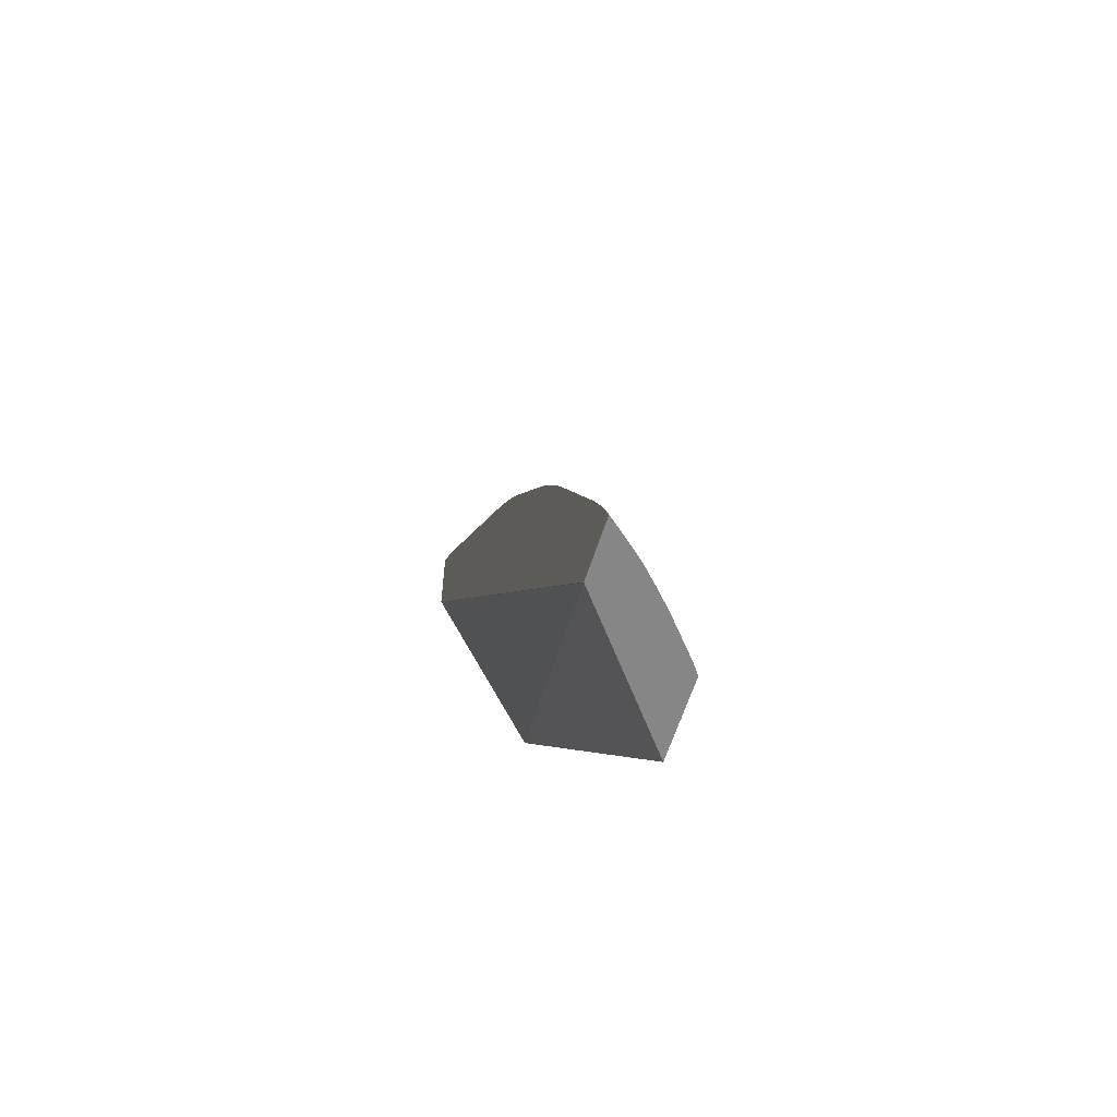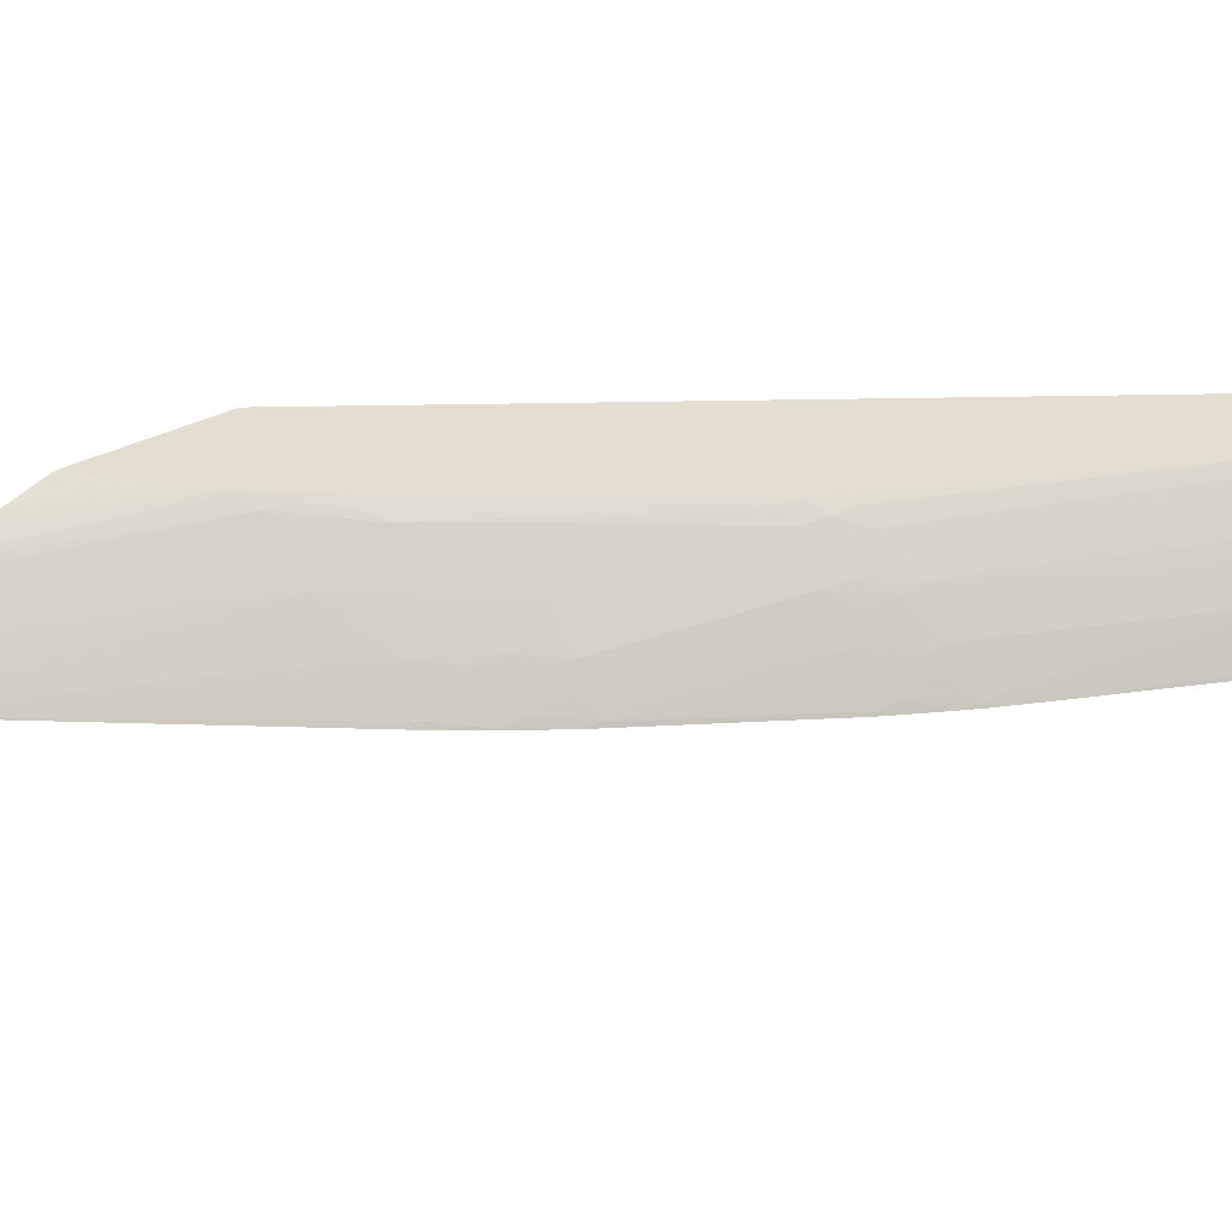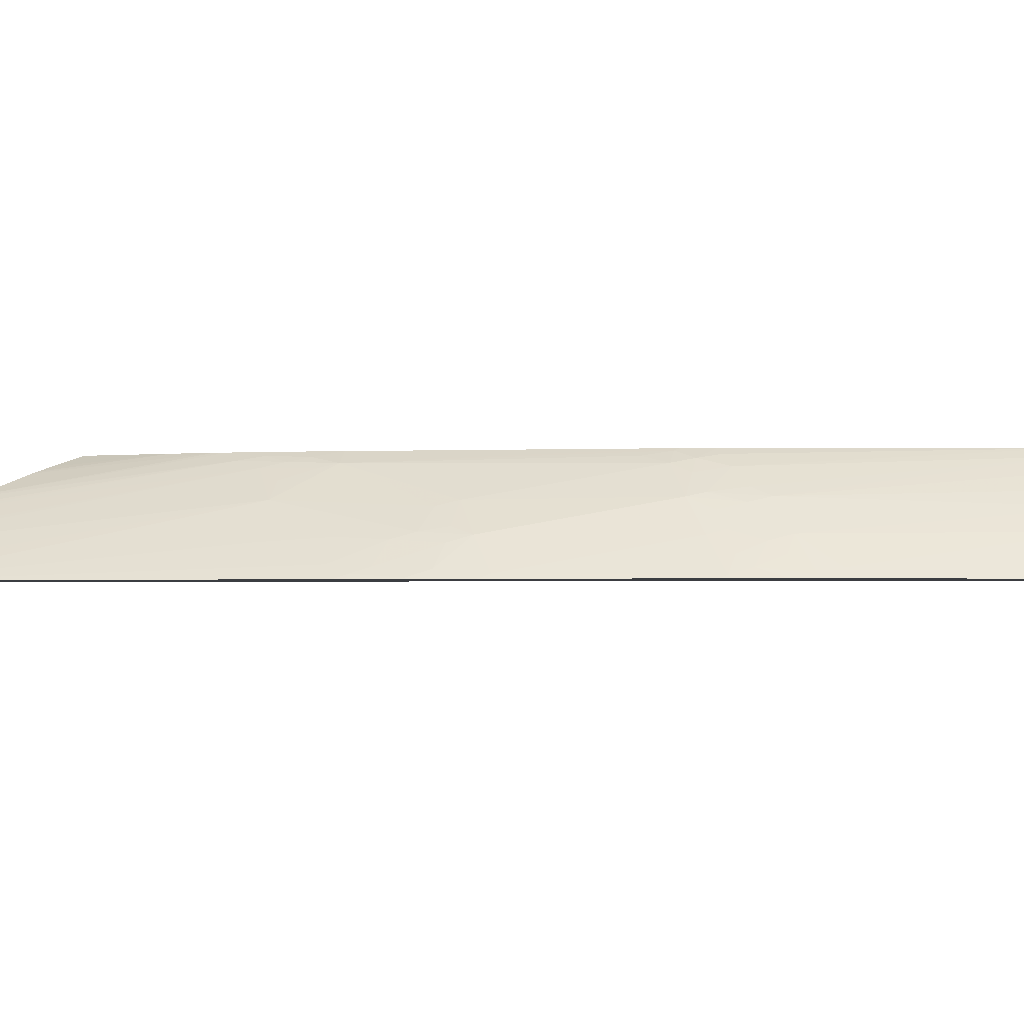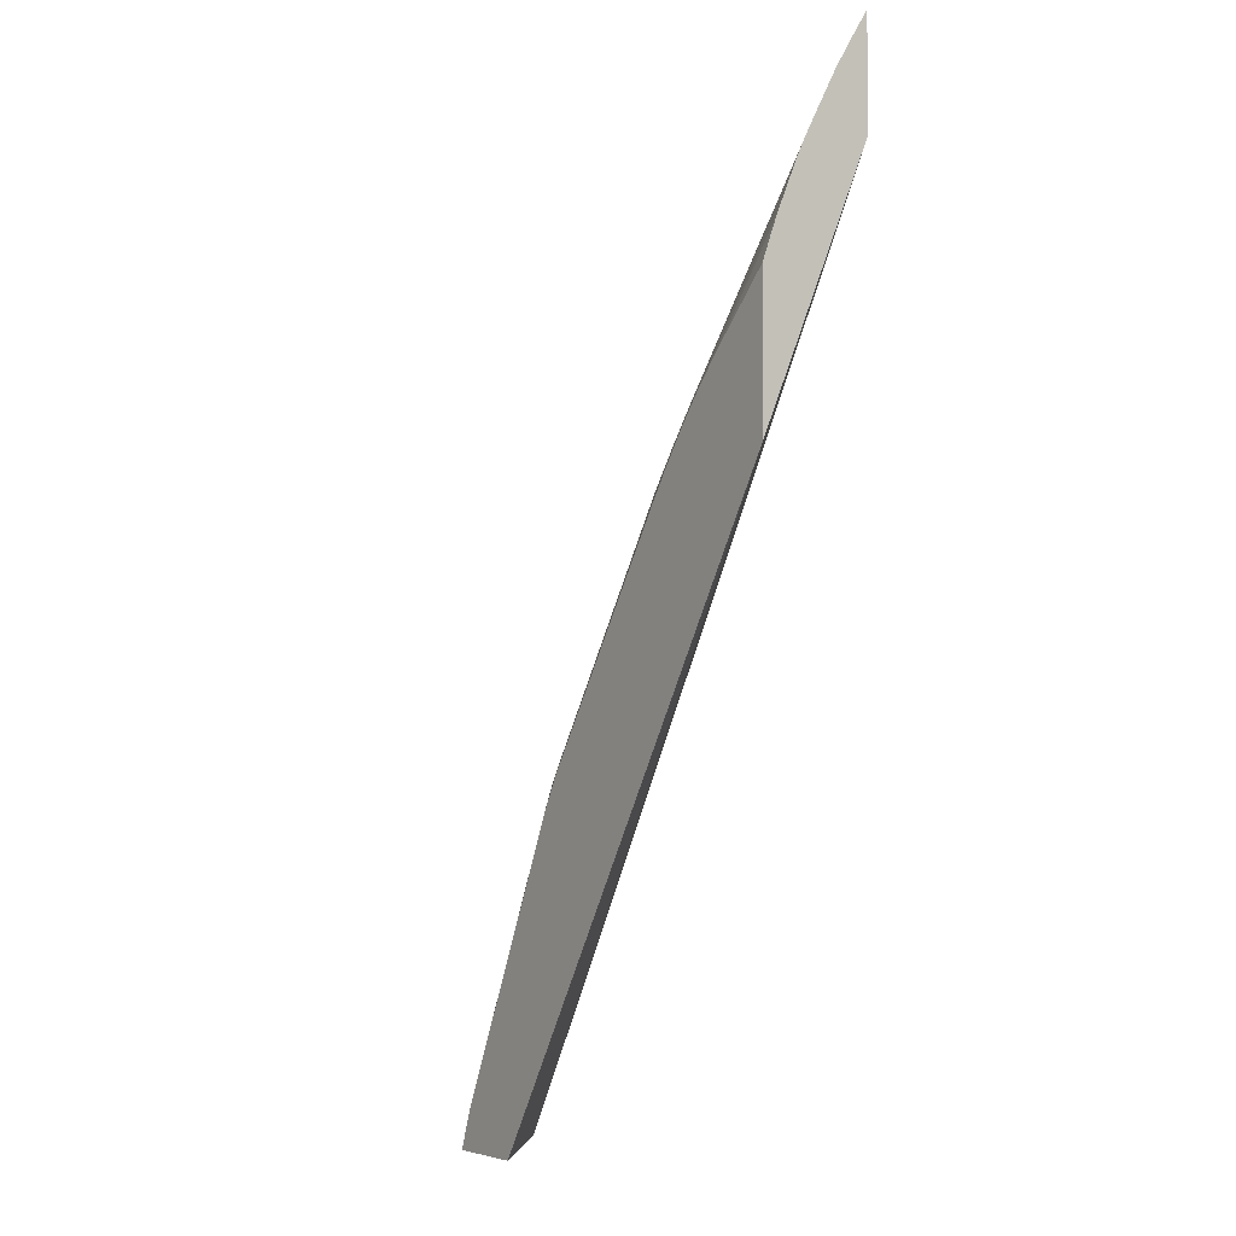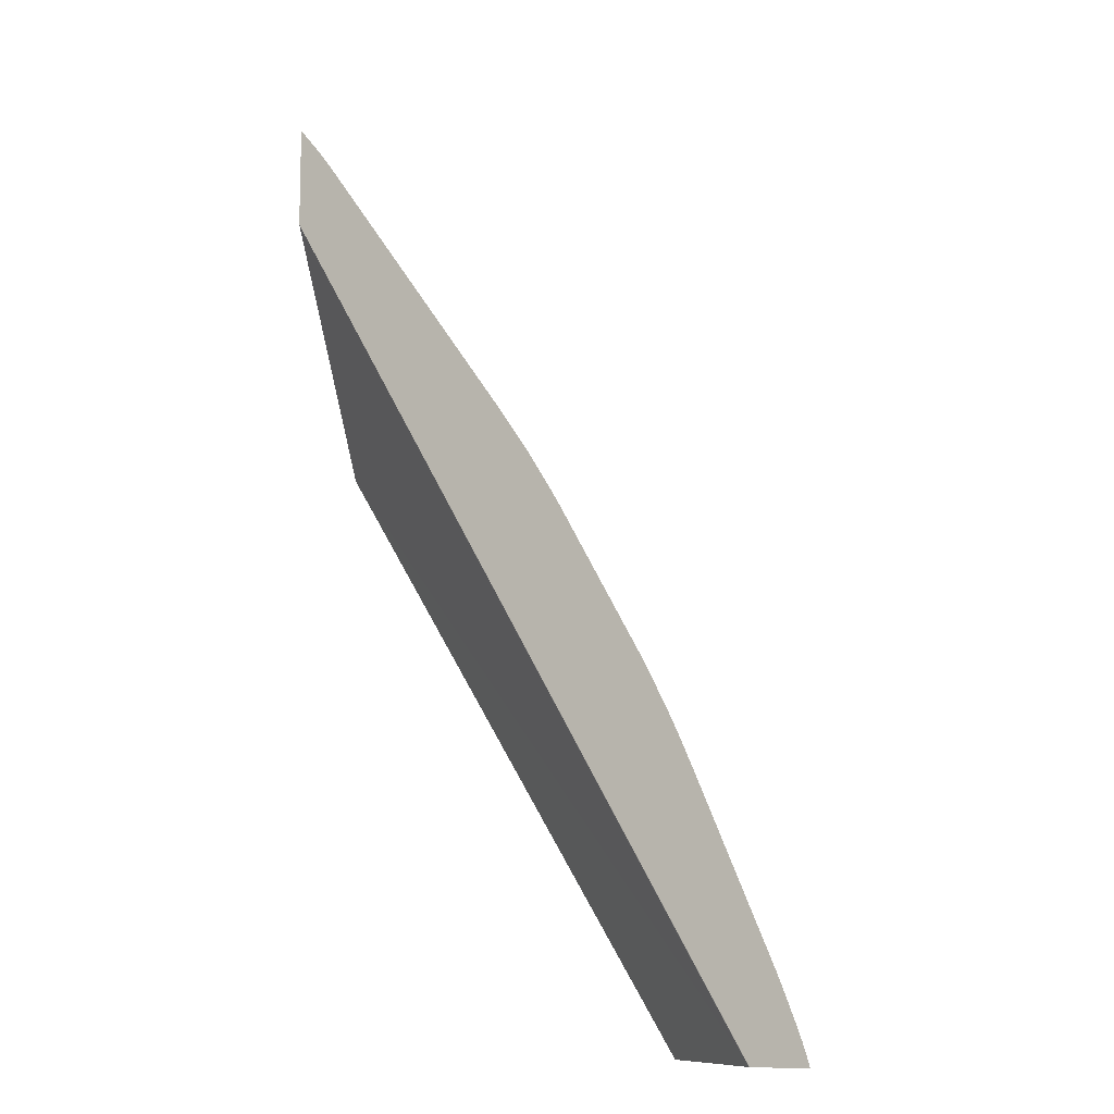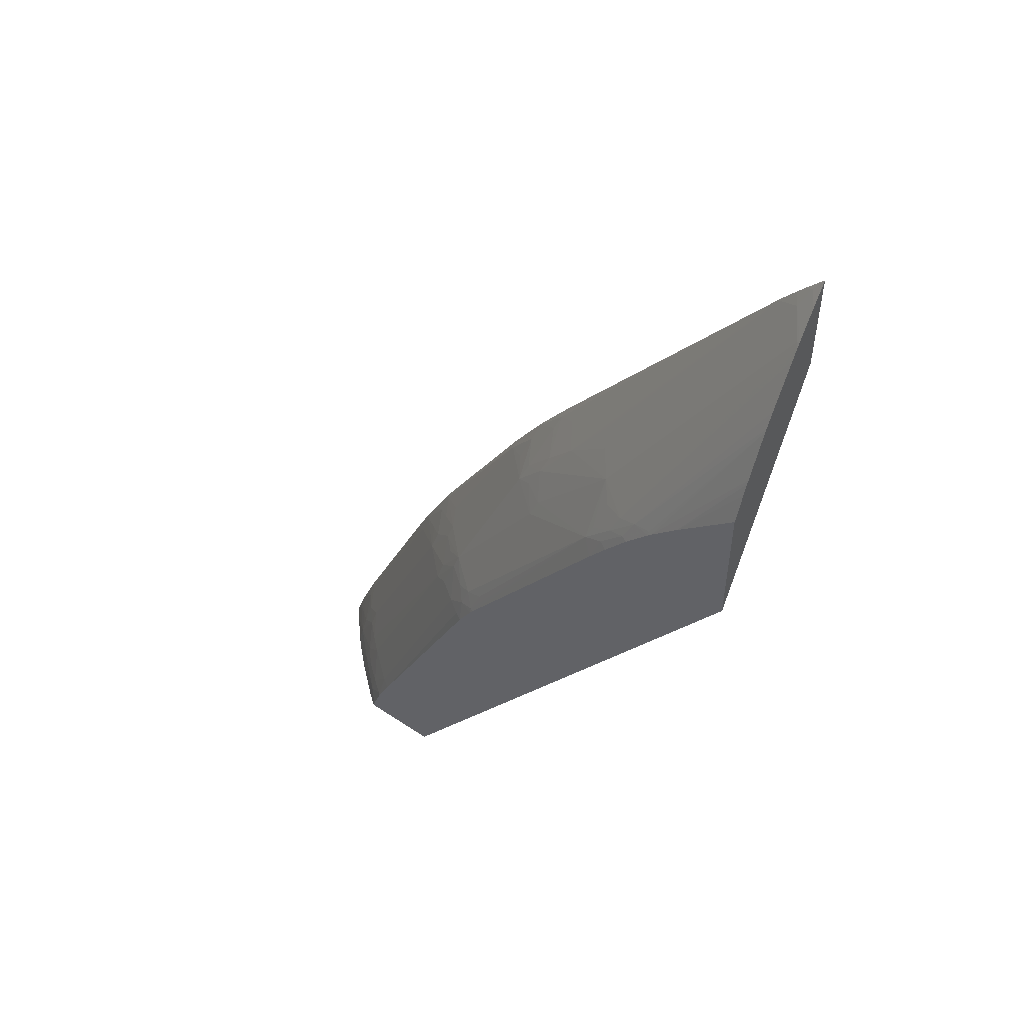
<metadata>
{"format":"obj","ext":"obj","renderer":"f3d","projection":"perspective","resolution":1024,"background":"white","views":[{"elev":-62.2,"azim":-107.8,"up":"+Y"},{"elev":35.9,"azim":-124.1,"up":"+Z"},{"elev":-2.6,"azim":-116.6,"up":"+Z"},{"elev":-4.2,"azim":56.6,"up":"+Y"},{"elev":-10.5,"azim":-148.6,"up":"+Y"},{"elev":52.4,"azim":35.8,"up":"+Y"}]}
</metadata>
<code>
v -0.07955 0.08842 0.05548
v -0.07739 0.08842 0.05548
v -0.07945 0.08842 0.05563
v -0.07934 0.08896 0.05554
v -0.0794 0.08891 0.05548
v -0.07737 0.08842 0.05548
v -0.05821 0.1204 0.05548
v -0.07943 0.08842 0.05565
v -0.07918 0.08842 0.05596
v -0.079 0.08856 0.05612
v -0.07825 0.08916 0.05678
v -0.07857 0.08961 0.05621
v -0.0793 0.08922 0.05548
v -0.0725 0.08842 0.05947
v -0.05821 0.1108 0.05947
v -0.05821 0.1242 0.05548
v -0.07901 0.08842 0.05616
v -0.0771 0.08917 0.05793
v -0.07696 0.08994 0.0578
v -0.07735 0.09085 0.05704
v -0.07811 0.08993 0.05661
v -0.07836 0.08853 0.05689
v -0.07913 0.08968 0.05548
v -0.07841 0.09085 0.05581
v -0.07552 0.08842 0.05947
v -0.05821 0.116 0.05947
v -0.05828 0.1242 0.05548
v -0.05821 0.1234 0.056
v -0.07843 0.08842 0.05684
v -0.07655 0.08961 0.05828
v -0.07778 0.08853 0.05746
v -0.07785 0.08842 0.05742
v -0.0772 0.08853 0.05802
v -0.07589 0.08901 0.05904
v -0.07619 0.09085 0.05815
v -0.07677 0.09085 0.05762
v -0.07793 0.09085 0.05639
v -0.07718 0.09163 0.05687
v -0.07837 0.08842 0.0569
v -0.07901 0.08998 0.05548
v -0.07827 0.0915 0.05565
v -0.07847 0.09134 0.05548
v -0.07866 0.09085 0.05548
v -0.07548 0.08856 0.05947
v -0.07571 0.08842 0.05932
v -0.05821 0.117 0.0591
v -0.06035 0.1139 0.05947
v -0.0588 0.1236 0.05548
v -0.05854 0.1237 0.05557
v -0.05821 0.1224 0.05662
v -0.07576 0.08969 0.05894
v -0.07727 0.08842 0.05798
v -0.07722 0.08842 0.05803
v -0.07643 0.08858 0.05868
v -0.07518 0.08969 0.0594
v -0.07623 0.08842 0.0589
v -0.07598 0.08842 0.05912
v -0.07547 0.08861 0.05947
v -0.07551 0.09085 0.05873
v -0.07248 0.09956 0.05793
v -0.07365 0.09958 0.05679
v -0.07494 0.09872 0.0558
v -0.0755 0.09804 0.05548
v -0.07834 0.09162 0.05548
v -0.07574 0.08842 0.0593
v -0.05821 0.1175 0.05893
v -0.06137 0.1128 0.05947
v -0.05821 0.1176 0.05887
v -0.05911 0.1232 0.05548
v -0.05886 0.123 0.05581
v -0.05832 0.1223 0.05658
v -0.05821 0.1222 0.05672
v -0.07493 0.09085 0.0592
v -0.07508 0.08969 0.05947
v -0.07538 0.08887 0.05947
v -0.0719 0.1 0.05823
v -0.07148 0.1013 0.05806
v -0.07229 0.1003 0.05775
v -0.07476 0.09949 0.05559
v -0.07482 0.09922 0.05566
v -0.07263 0.1013 0.05694
v -0.07345 0.1004 0.05659
v -0.07397 0.1 0.05619
v -0.0749 0.09922 0.05556
v -0.07489 0.09939 0.05548
v -0.05821 0.1183 0.05861
v -0.05821 0.1194 0.05814
v -0.0615 0.1128 0.05941
v -0.0615 0.1127 0.05947
v -0.05955 0.1226 0.05548
v -0.05963 0.1225 0.05551
v -0.06435 0.1122 0.0579
v -0.06301 0.112 0.05894
v -0.05821 0.1218 0.05692
v -0.07456 0.09082 0.05947
v -0.07104 0.1001 0.05888
v -0.07068 0.1013 0.05868
v -0.07131 0.1018 0.05792
v -0.07205 0.1013 0.05751
v -0.0738 0.101 0.05582
v -0.07446 0.1003 0.05548
v -0.07467 0.09985 0.05548
v -0.07246 0.1018 0.05677
v -0.07328 0.1013 0.05619
v -0.05821 0.1195 0.05808
v -0.06224 0.1124 0.05918
v -0.06237 0.1116 0.05947
v -0.05969 0.1224 0.05548
v -0.06665 0.111 0.05674
v -0.06532 0.1131 0.05659
v -0.06454 0.1136 0.0569
v -0.06494 0.1127 0.0571
v -0.06798 0.109 0.05688
v -0.0675 0.1082 0.05767
v -0.06437 0.1099 0.05907
v -0.06415 0.1105 0.05892
v -0.06383 0.1117 0.05852
v -0.05821 0.1204 0.05767
v -0.06331 0.1112 0.05913
v -0.07014 0.1001 0.05947
v -0.07046 0.1001 0.05928
v -0.07026 0.1009 0.05915
v -0.07003 0.1016 0.05899
v -0.06775 0.1075 0.05786
v -0.06902 0.1076 0.05678
v -0.07359 0.1018 0.05558
v -0.07372 0.1017 0.05548
v -0.07016 0.1076 0.05563
v -0.07276 0.1023 0.05616
v -0.05821 0.1201 0.0578
v -0.06263 0.1116 0.05934
v -0.06357 0.1105 0.05928
v -0.06323 0.1105 0.05947
v -0.0677 0.1116 0.05548
v -0.06786 0.1111 0.05563
v -0.06722 0.1116 0.05591
v -0.06771 0.1097 0.05665
v -0.06875 0.1084 0.05655
v -0.06839 0.1081 0.05705
v -0.06925 0.1022 0.05923
v -0.06961 0.1013 0.05939
v -0.06946 0.1013 0.05947
v -0.06395 0.1094 0.05947
v -0.06388 0.1095 0.05947
v -0.06959 0.1011 0.05947
v -0.06916 0.109 0.05577
v -0.06947 0.108 0.05609
v -0.07351 0.1021 0.05548
v -0.0697 0.1086 0.05548
v -0.07004 0.1081 0.05548
v -0.07022 0.1077 0.05548
v -0.06794 0.1112 0.05548
v -0.0689 0.1098 0.05551
v -0.06808 0.1105 0.05584
v -0.06896 0.1098 0.05548
v -0.06889 0.1099 0.05548
f 1 2 6
f 1 6 14
f 1 14 25
f 1 25 45
f 1 45 65
f 1 65 57
f 1 57 56
f 1 56 53
f 1 53 52
f 1 52 32
f 1 32 39
f 1 39 29
f 1 29 17
f 1 17 9
f 1 9 8
f 1 8 3
f 1 3 4
f 1 4 5
f 1 5 13
f 1 13 23
f 1 23 40
f 1 40 43
f 1 43 42
f 1 42 64
f 1 64 63
f 1 63 85
f 1 85 102
f 1 102 101
f 1 101 127
f 1 127 148
f 1 148 151
f 1 151 150
f 1 150 149
f 1 149 155
f 1 155 156
f 1 156 152
f 1 152 134
f 1 134 108
f 1 108 90
f 1 90 69
f 1 69 48
f 1 48 27
f 1 27 16
f 1 16 7
f 1 7 2
f 2 7 6
f 3 8 4
f 4 8 9
f 4 9 10
f 4 10 11
f 4 11 12
f 4 12 13
f 4 13 5
f 6 7 15
f 6 15 14
f 7 16 28
f 7 28 50
f 7 50 72
f 7 72 94
f 7 94 118
f 7 118 130
f 7 130 105
f 7 105 87
f 7 87 86
f 7 86 68
f 7 68 66
f 7 66 46
f 7 46 26
f 7 26 15
f 9 17 10
f 10 17 11
f 11 18 19
f 11 19 20
f 11 20 21
f 11 21 12
f 11 17 22
f 11 22 18
f 12 23 13
f 12 21 24
f 12 24 23
f 14 15 26
f 14 26 47
f 14 47 67
f 14 67 89
f 14 89 107
f 14 107 133
f 14 133 144
f 14 144 143
f 14 143 142
f 14 142 145
f 14 145 120
f 14 120 95
f 14 95 74
f 14 74 75
f 14 75 58
f 14 58 44
f 14 44 25
f 16 27 28
f 17 29 22
f 18 30 19
f 18 22 31
f 18 31 32
f 18 32 33
f 18 33 34
f 18 34 30
f 19 35 36
f 19 36 20
f 19 30 35
f 20 37 21
f 20 36 38
f 20 38 37
f 21 37 24
f 22 29 39
f 22 39 32
f 22 32 31
f 23 24 40
f 24 37 41
f 24 41 42
f 24 42 43
f 24 43 40
f 25 44 45
f 26 46 47
f 27 48 49
f 27 49 28
f 28 49 50
f 30 34 51
f 30 51 35
f 32 52 33
f 33 52 53
f 33 53 54
f 33 54 34
f 34 55 51
f 34 54 56
f 34 56 57
f 34 57 58
f 34 58 55
f 35 59 60
f 35 60 36
f 35 51 59
f 36 60 61
f 36 61 38
f 37 38 41
f 38 61 62
f 38 62 41
f 41 62 63
f 41 63 64
f 41 64 42
f 44 58 45
f 45 58 65
f 46 66 47
f 47 66 68
f 47 68 67
f 48 69 49
f 49 69 70
f 49 70 50
f 50 71 72
f 50 70 71
f 51 55 73
f 51 73 59
f 53 56 54
f 55 74 73
f 55 58 75
f 55 75 74
f 57 65 58
f 59 73 60
f 60 73 76
f 60 76 77
f 60 77 78
f 60 78 61
f 61 79 80
f 61 80 62
f 61 78 81
f 61 81 82
f 61 82 83
f 61 83 79
f 62 80 84
f 62 84 63
f 63 84 85
f 67 68 86
f 67 86 87
f 67 87 88
f 67 88 89
f 69 90 91
f 69 91 70
f 70 91 92
f 70 92 71
f 71 92 93
f 71 93 72
f 72 93 94
f 73 74 95
f 73 95 96
f 73 96 76
f 76 96 77
f 77 97 98
f 77 98 78
f 77 96 97
f 78 98 99
f 78 99 81
f 79 85 84
f 79 84 80
f 79 83 100
f 79 100 101
f 79 101 102
f 79 102 85
f 81 99 98
f 81 98 103
f 81 103 82
f 82 103 104
f 82 104 100
f 82 100 83
f 87 105 106
f 87 106 88
f 88 106 89
f 89 106 107
f 90 108 91
f 91 108 109
f 91 109 110
f 91 110 111
f 91 111 92
f 92 111 112
f 92 112 109
f 92 109 113
f 92 113 114
f 92 114 115
f 92 115 116
f 92 116 117
f 92 117 93
f 93 106 118
f 93 118 94
f 93 117 116
f 93 116 119
f 93 119 106
f 95 120 121
f 95 121 96
f 96 121 122
f 96 122 97
f 97 123 98
f 97 122 123
f 98 123 124
f 98 124 125
f 98 125 103
f 100 104 126
f 100 126 127
f 100 127 101
f 103 126 104
f 103 125 128
f 103 128 129
f 103 129 126
f 105 130 106
f 106 119 131
f 106 131 107
f 106 130 118
f 107 131 132
f 107 132 133
f 108 134 135
f 108 135 136
f 108 136 109
f 109 112 110
f 109 136 137
f 109 137 113
f 110 112 111
f 113 137 138
f 113 138 125
f 113 125 139
f 113 139 114
f 114 139 124
f 114 124 115
f 115 124 123
f 115 123 140
f 115 140 141
f 115 141 142
f 115 142 143
f 115 143 144
f 115 144 132
f 115 132 119
f 115 119 116
f 119 132 131
f 120 145 122
f 120 122 121
f 122 145 141
f 122 141 123
f 123 141 140
f 124 139 125
f 125 138 146
f 125 146 147
f 125 147 128
f 126 129 128
f 126 128 148
f 126 148 127
f 128 147 146
f 128 146 149
f 128 149 150
f 128 150 151
f 128 151 148
f 132 144 133
f 134 152 135
f 135 152 153
f 135 153 154
f 135 154 137
f 135 137 136
f 137 154 138
f 138 154 146
f 141 145 142
f 146 153 149
f 146 154 153
f 149 153 155
f 152 156 153
f 153 156 155

</code>
